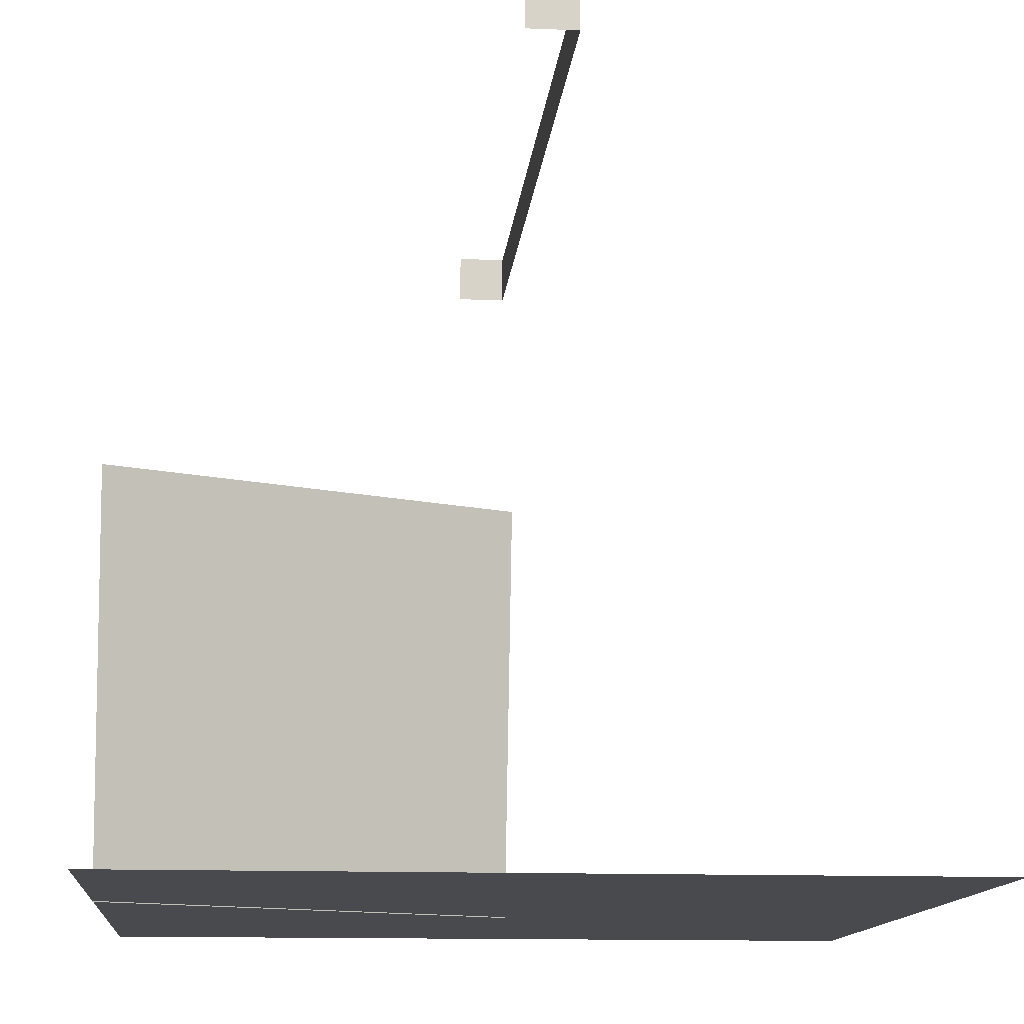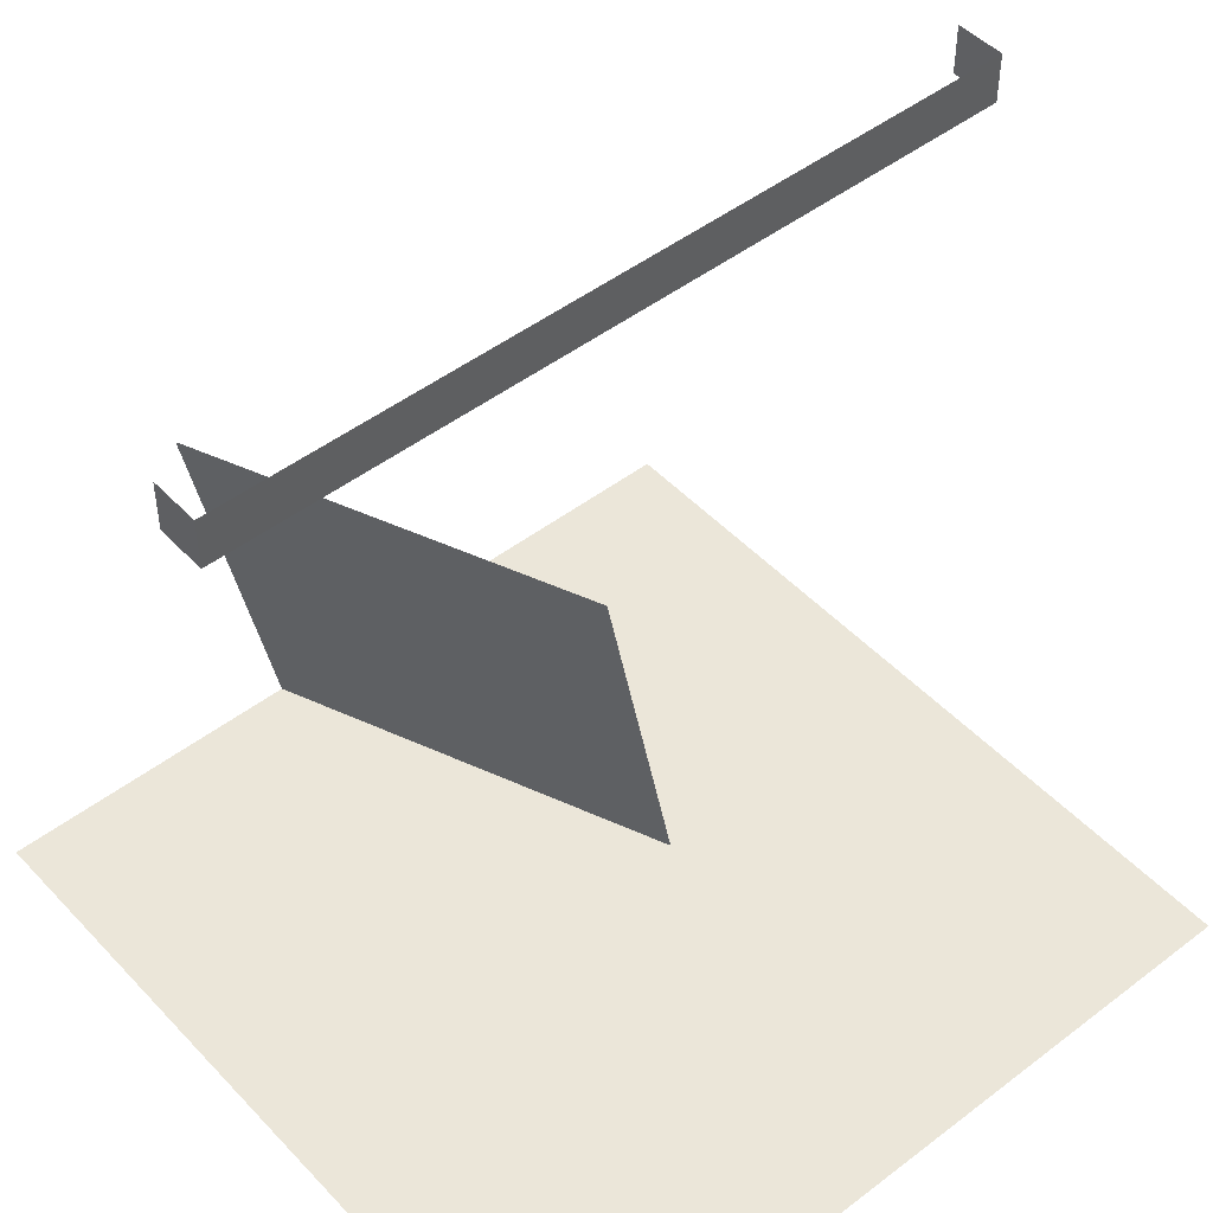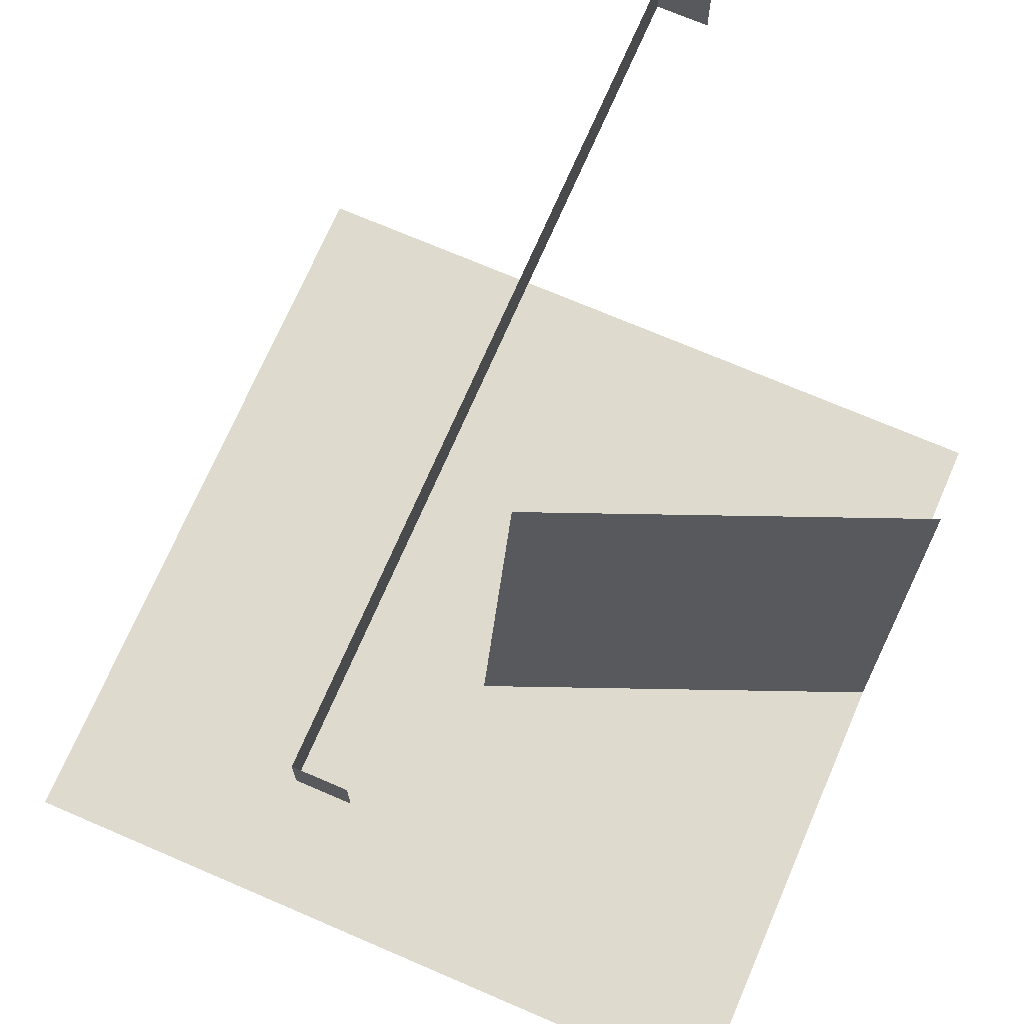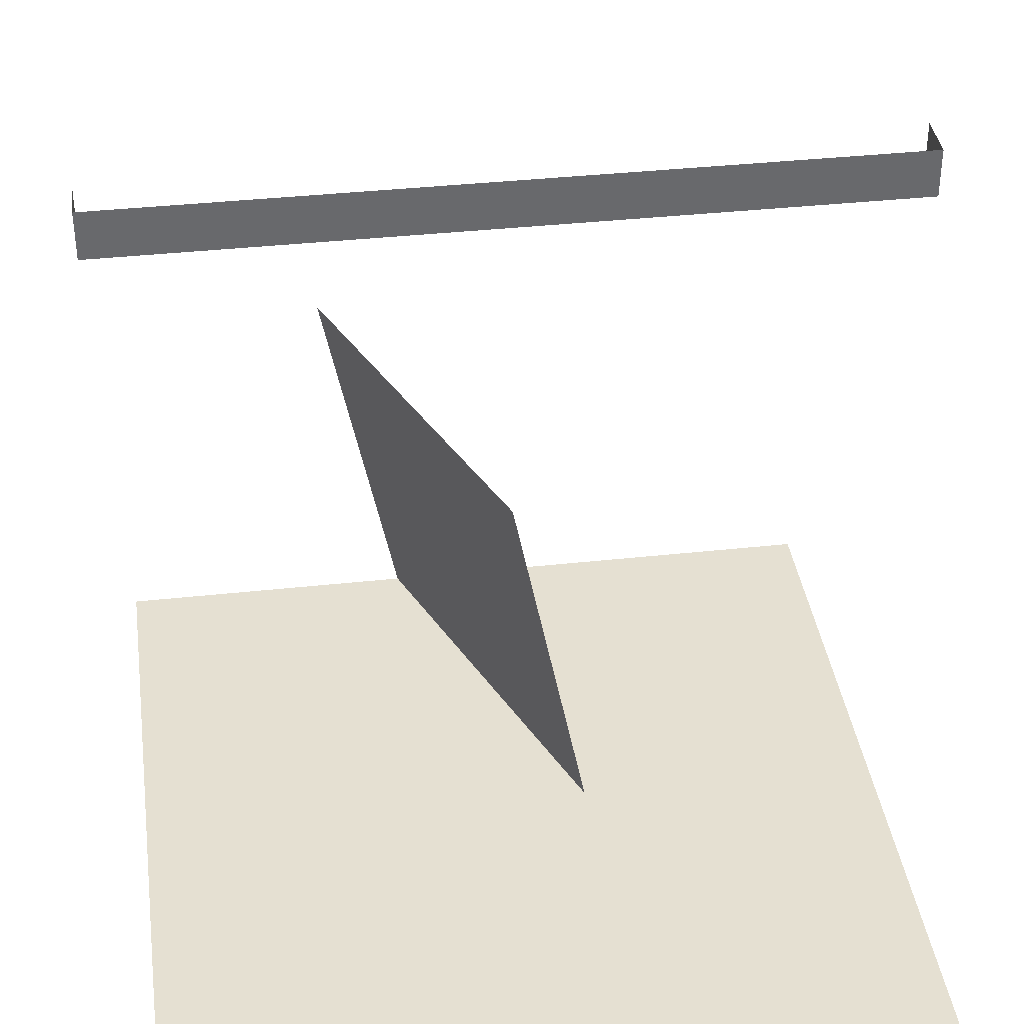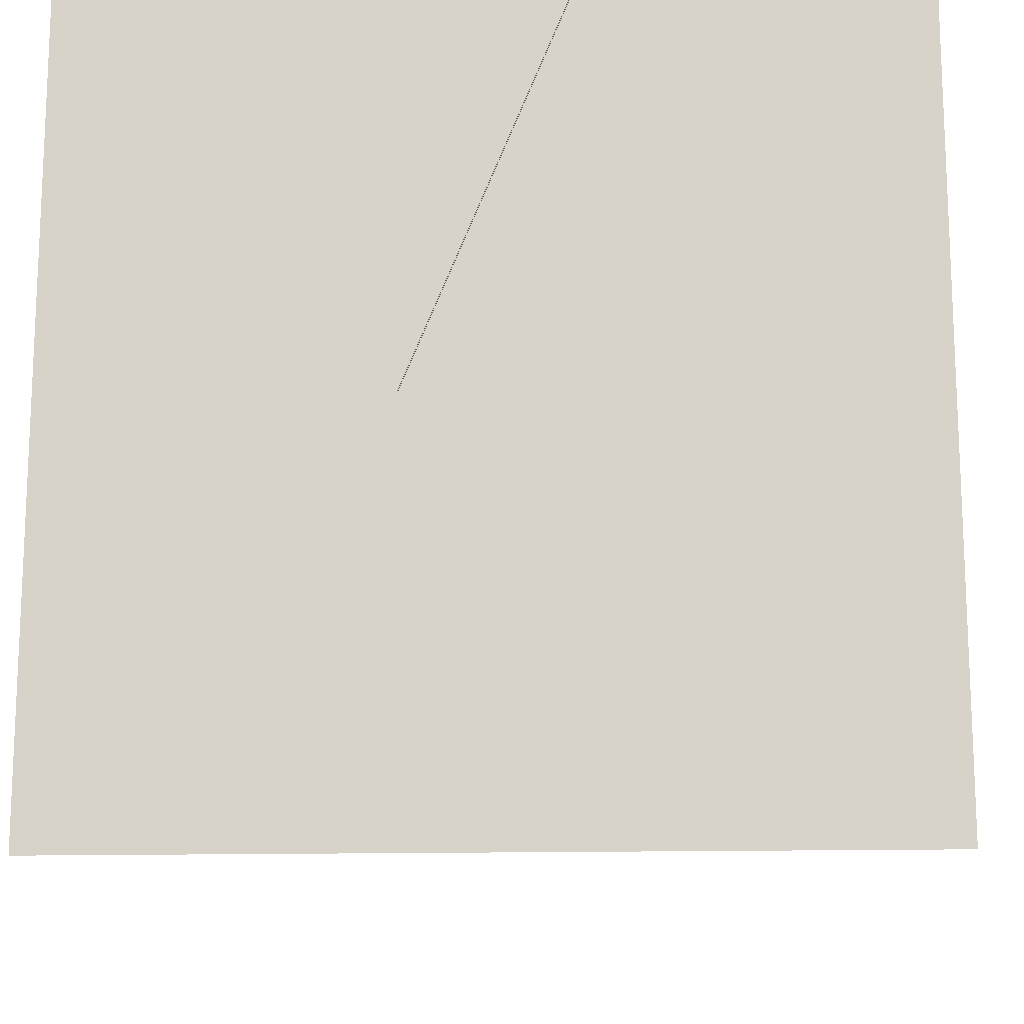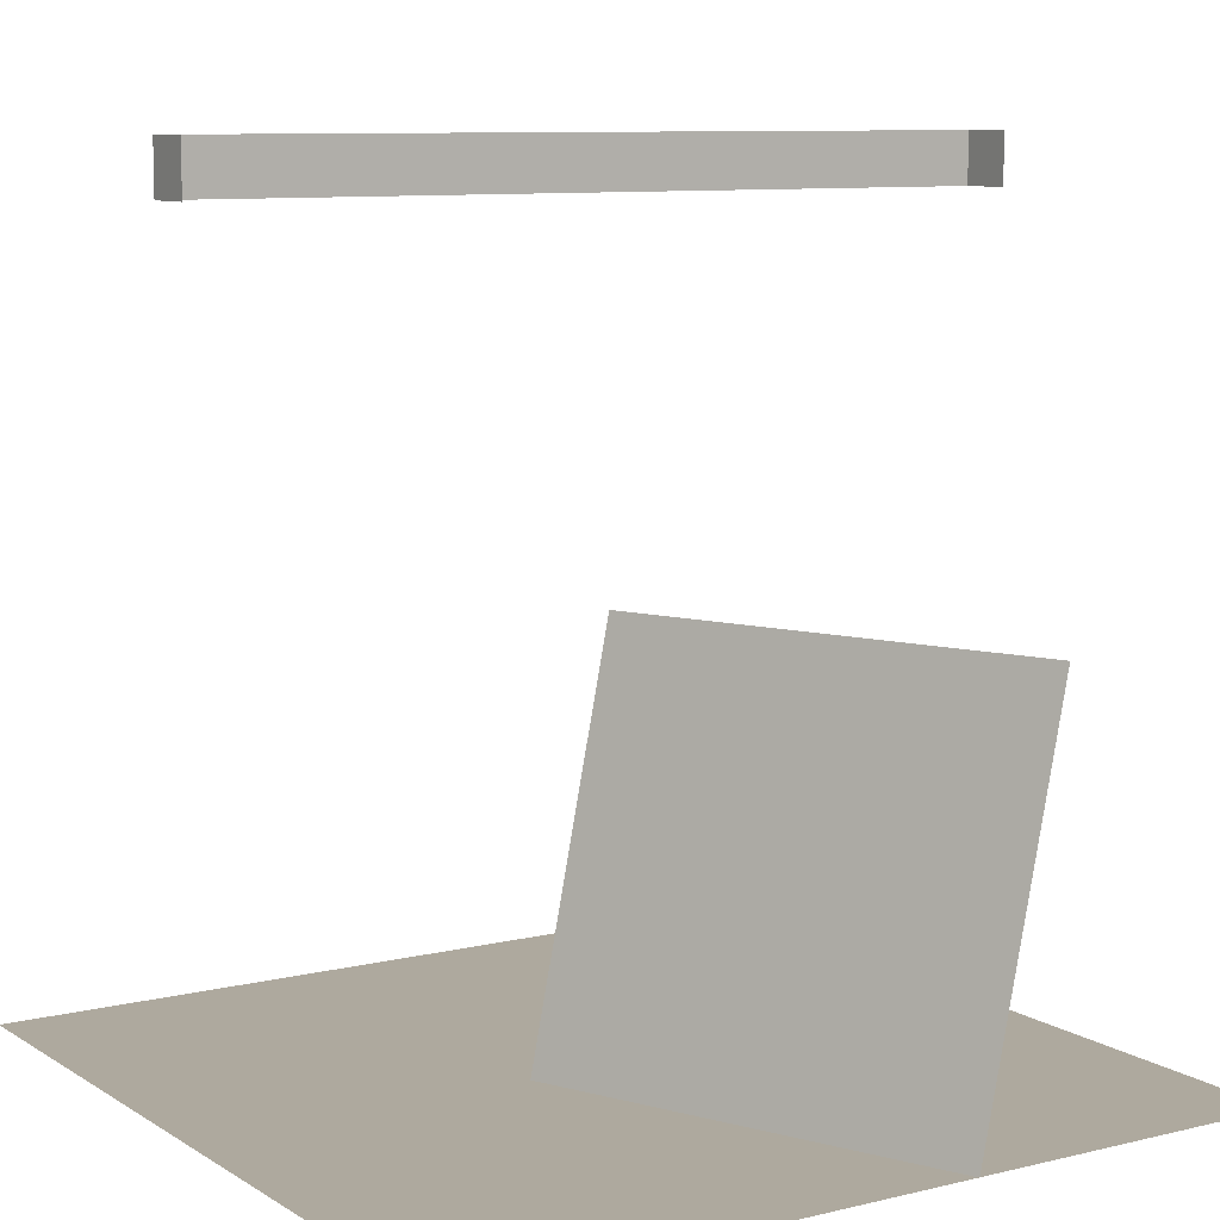
<metadata>
{"format":"obj","ext":"obj","renderer":"f3d","projection":"perspective","resolution":1024,"background":"white","views":[{"elev":-13.0,"azim":84.8,"up":"+Y"},{"elev":48.0,"azim":139.4,"up":"+Y"},{"elev":71.2,"azim":-66.7,"up":"+Y"},{"elev":37.7,"azim":172.0,"up":"+Y"},{"elev":-15.3,"azim":2.7,"up":"+Z"},{"elev":9.1,"azim":-32.7,"up":"+Y"}]}
</metadata>
<code>
v -1.192e-07 0.001 5.96e-08
v 0 0.001 1
v 1 0.001 1
v 1 0.001 0
v 0.4 0 0.5
v 0.605 0 1
v 0.705 0.5 1
v 0.5 0.5 0.5
v 0.604 0 1
v 0.399 0 0.5
v 0.499 0.5 0.5
v 0.704 0.5 1
v 0 0.9375 0.4688
v 0 1 0.4688
v 1 1 0.4688
v 1 0.9375 0.4688
v 0 0.9375 0.5313
v 0 1 0.5313
v 1 1 0.5312
v 1 0.9375 0.5312
g cep_gladiator_dagger_table
f 1 2 3 4
f 5 6 7 8
f 9 10 11 12
f 13 14 15 16
f 17 18 14 13
f 16 15 19 20

</code>
